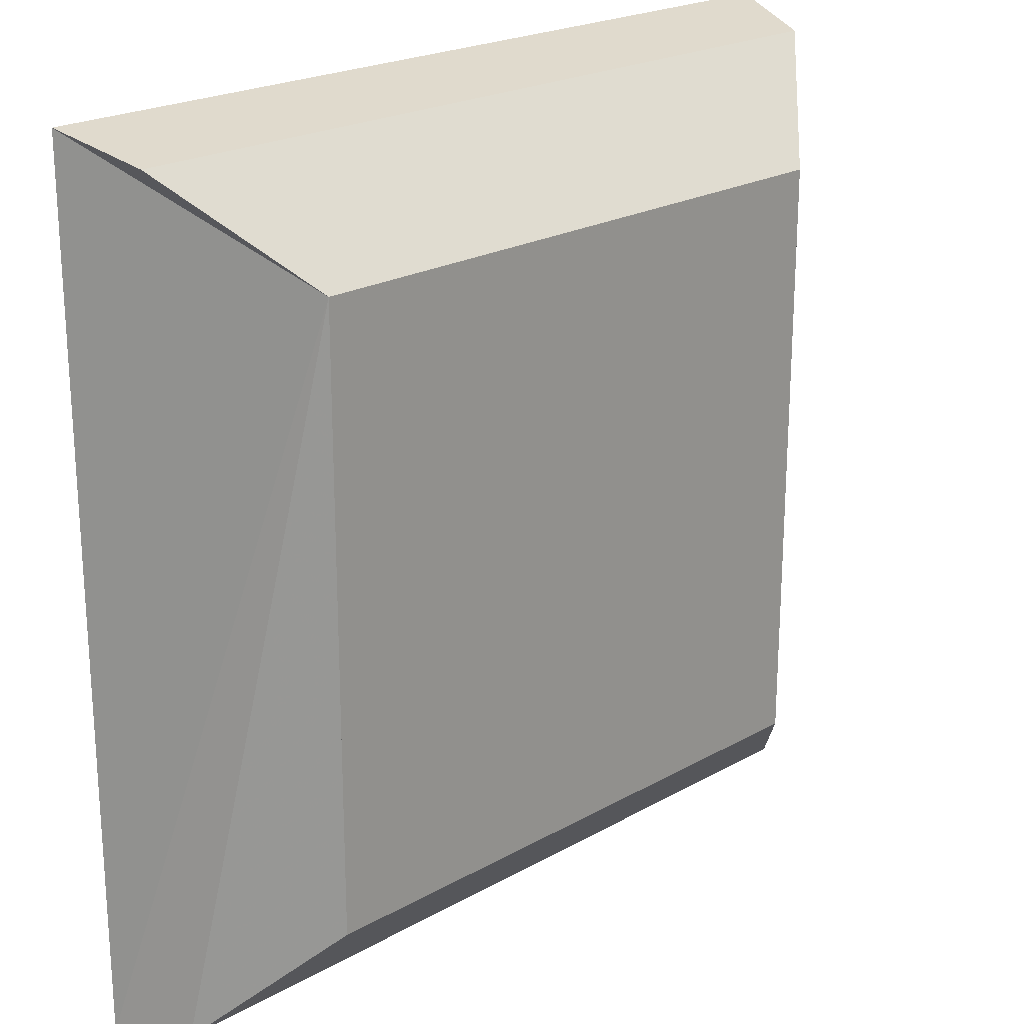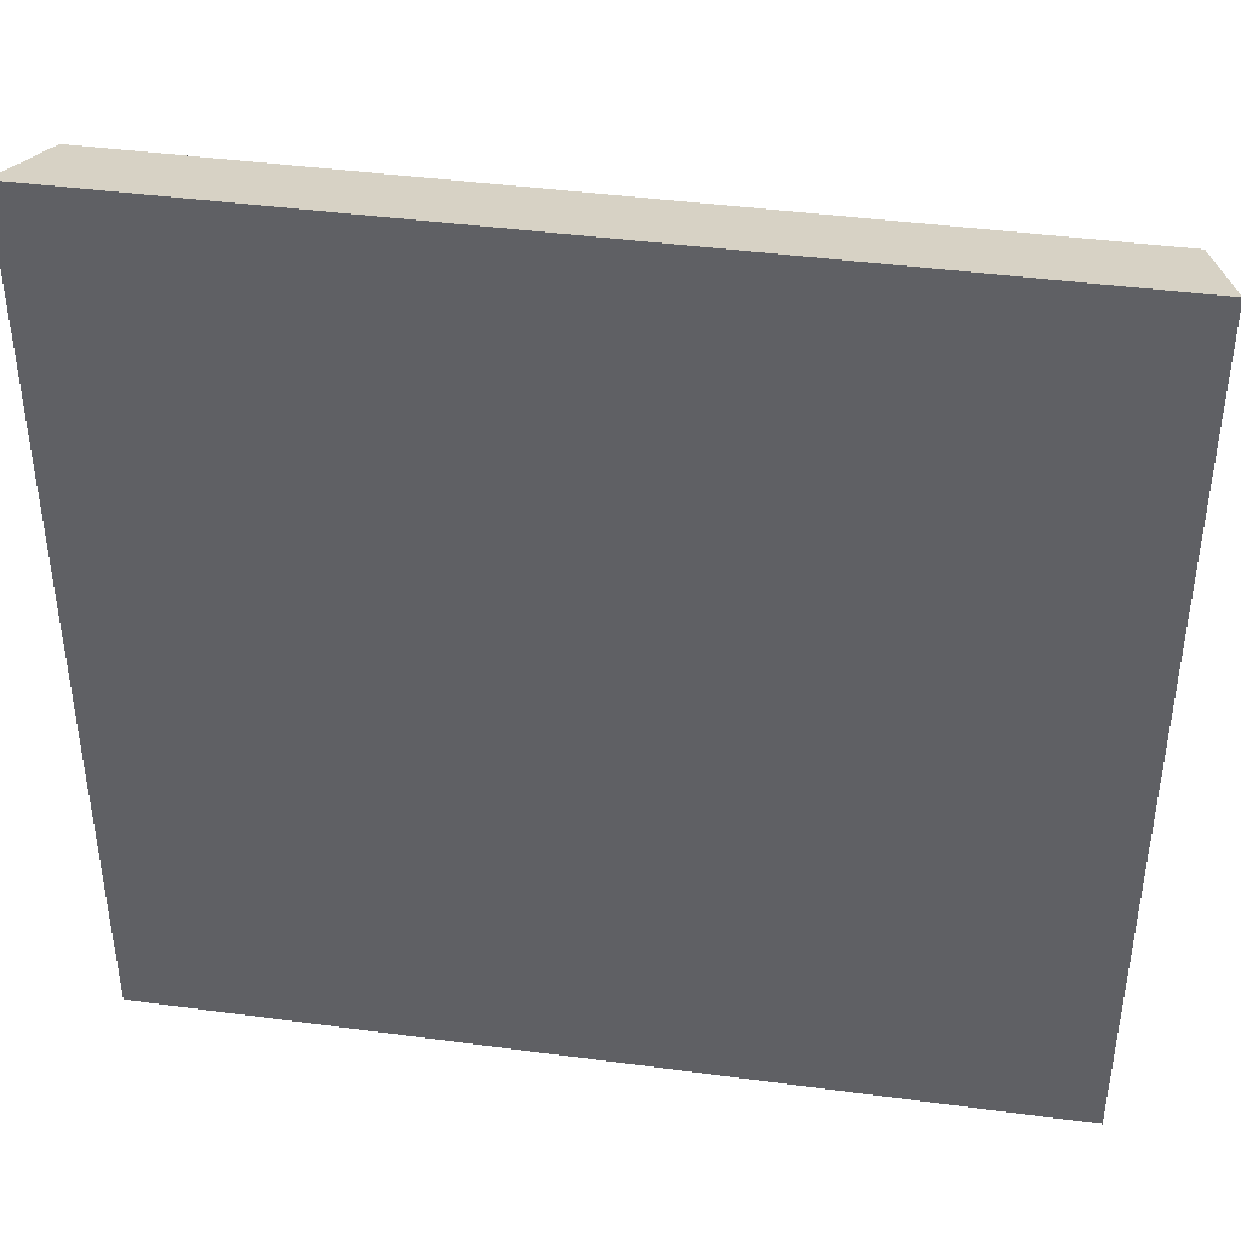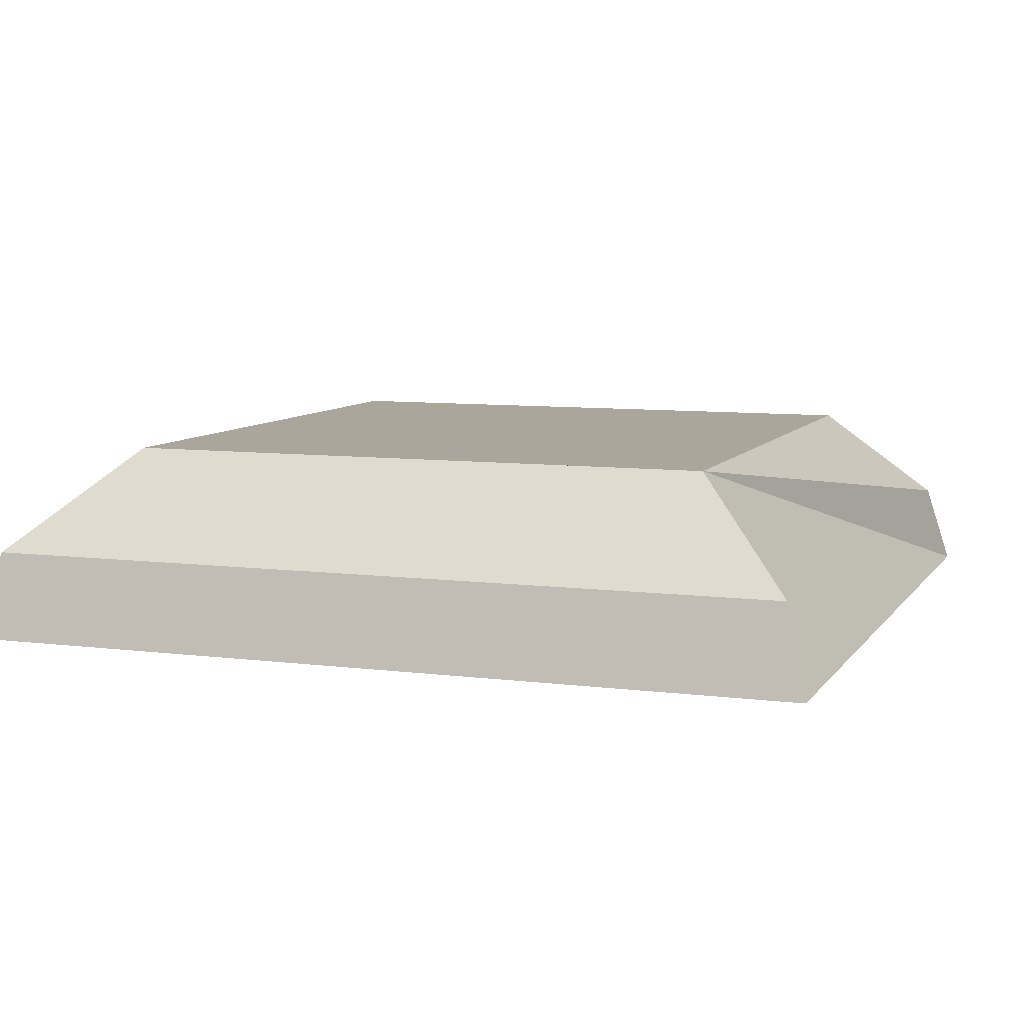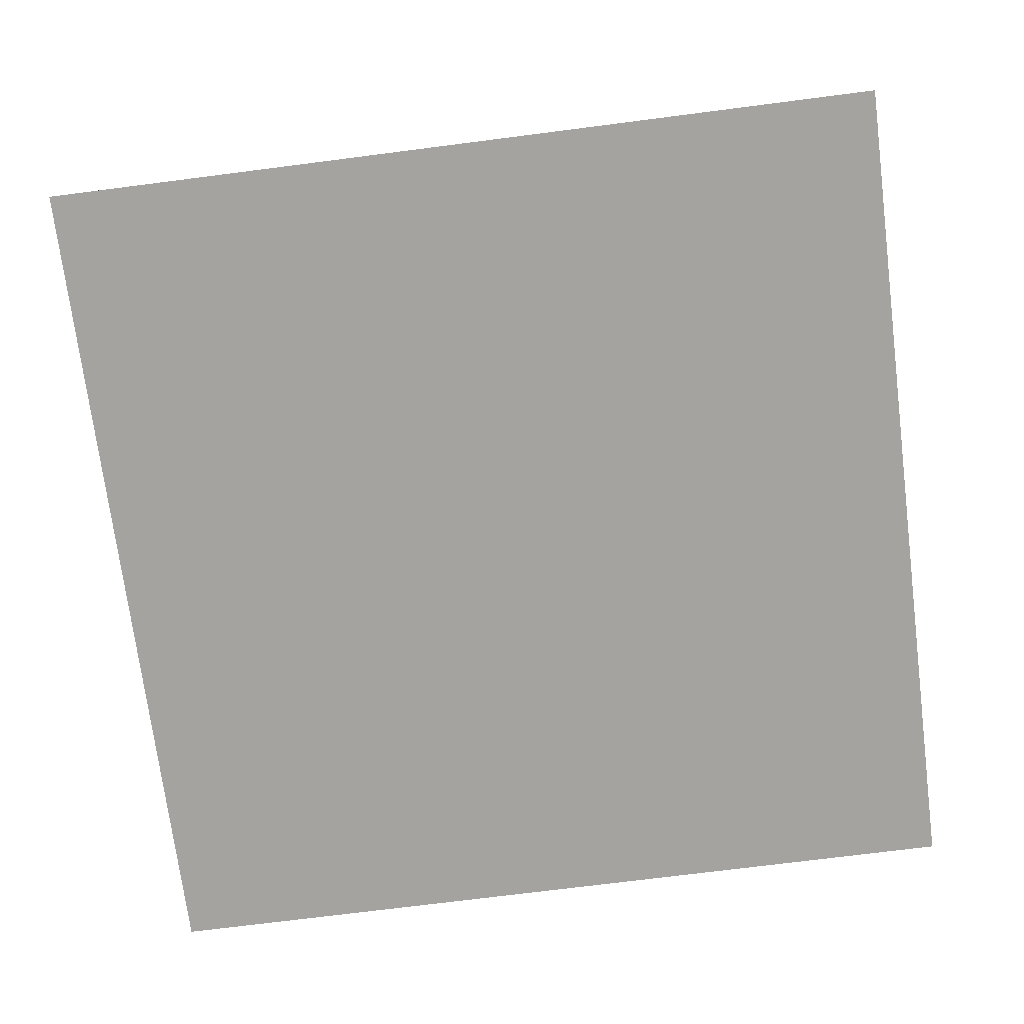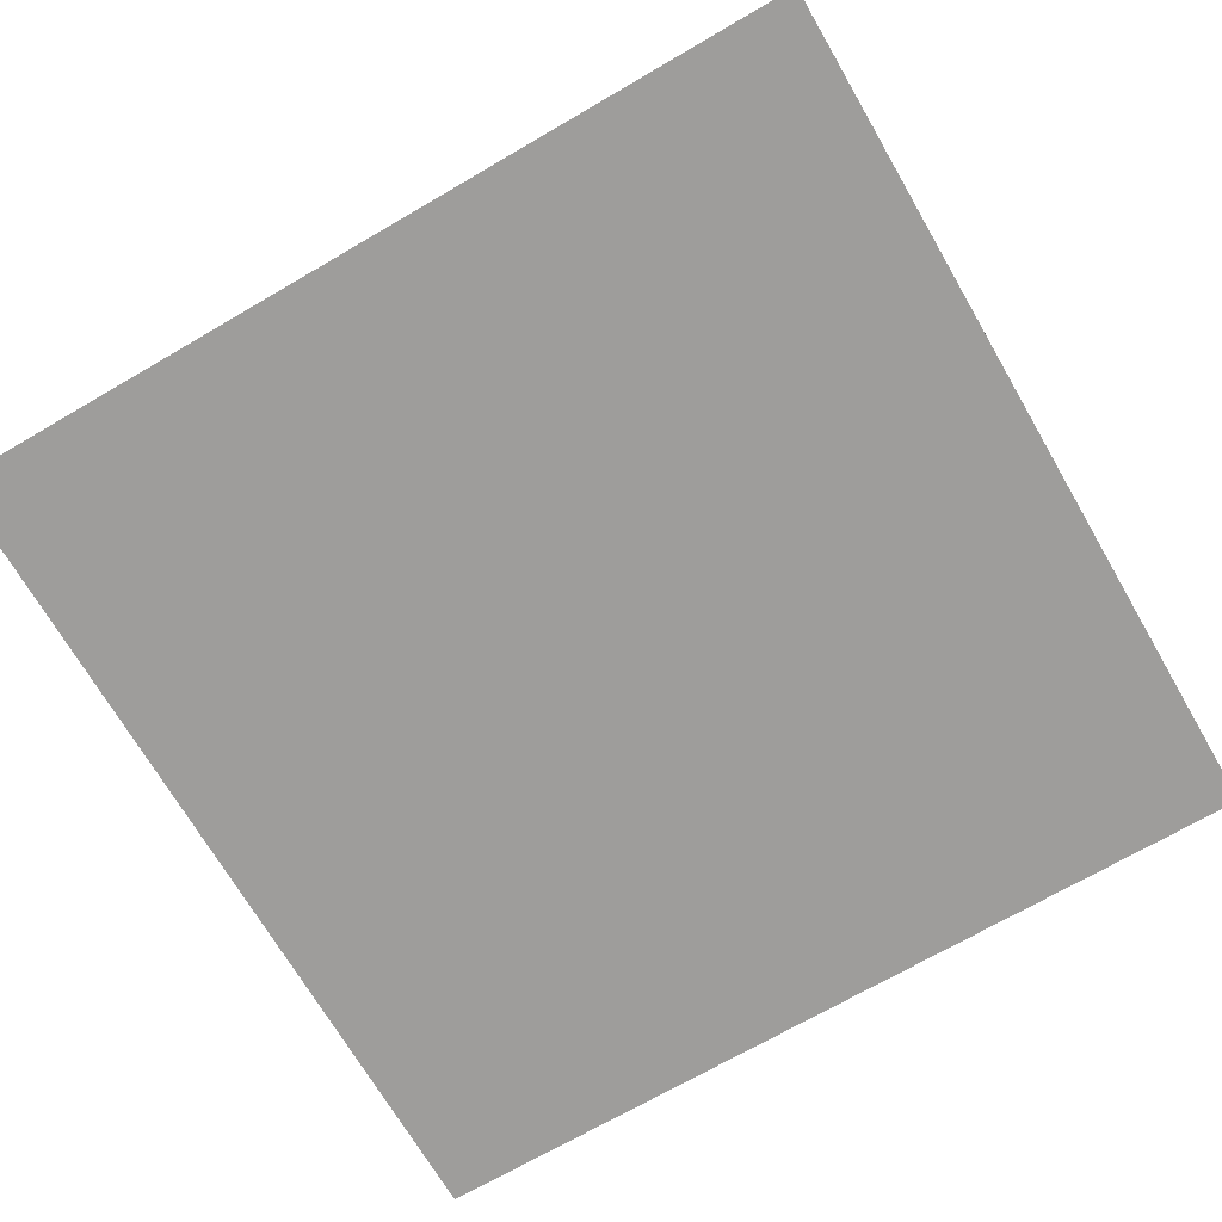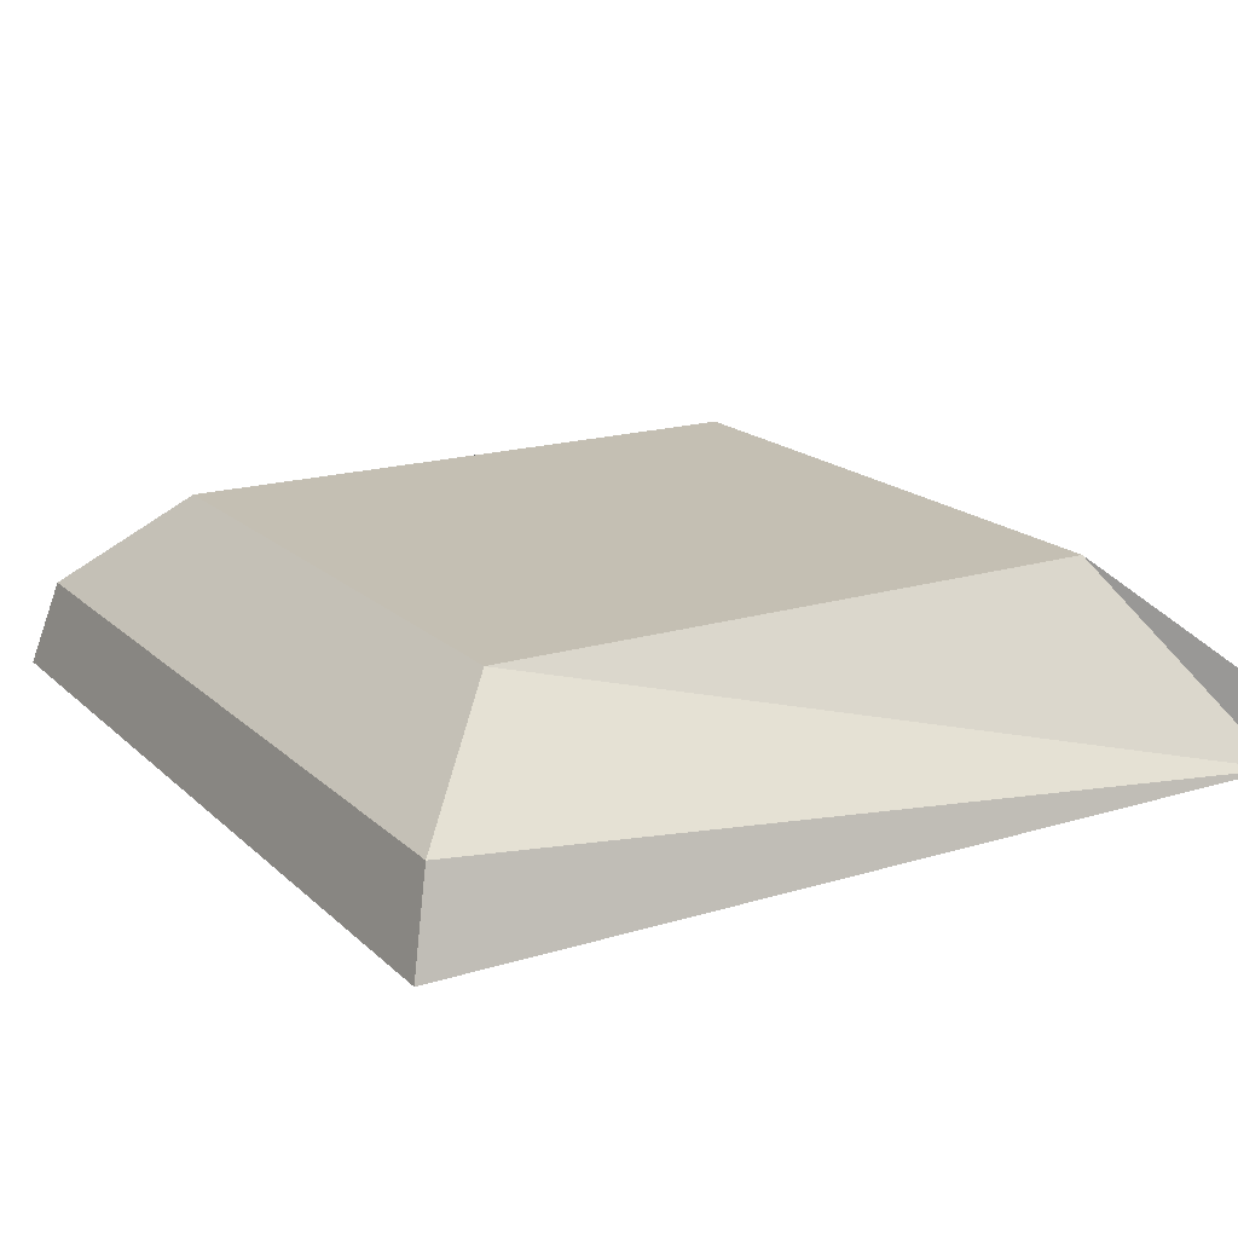
<metadata>
{"format":"obj","ext":"obj","renderer":"f3d","projection":"perspective","resolution":1024,"background":"white","views":[{"elev":22.0,"azim":135.5,"up":"+Z"},{"elev":41.9,"azim":9.3,"up":"+Z"},{"elev":8.0,"azim":19.8,"up":"+Y"},{"elev":-72.8,"azim":7.3,"up":"+Y"},{"elev":-70.5,"azim":-59.8,"up":"+Y"},{"elev":17.7,"azim":-120.8,"up":"+Y"}]}
</metadata>
<code>
o Lamp
v -0.8561 -0.2212 -0.8561
v -0.5977 0.1493 -0.5977
v 0.5977 0.1493 -0.5977
v 0.8561 -0.2212 -0.8561
v -0.8561 -0.2212 0.8561
v -0.5977 0.1493 0.5977
v 0.5977 0.1493 0.5977
v 0.8561 -0.2212 0.8561
v -0.8095 -0.05007 0.8095
v -0.8095 -0.05007 -0.8095
v 0.8095 -0.05007 0.8095
v 0.8095 -0.05007 -0.8095
v 0 0.1949 0
v 0 0.1493 0.5977
v -0.5977 0.1493 0
v 0 0.1493 -0.5977
v 0.5977 0.1493 0
v 0.2988 0.1493 0.5977
v -0.5977 0.1493 0.2988
v -0.2988 0.1493 -0.5977
v 0.5977 0.1493 -0.2988
v -0.2988 0.1493 0.5977
v -0.5977 0.1493 -0.2988
v 0.2988 0.1493 -0.5977
v 0.5977 0.1493 0.2988
f 7 11 8 4 12 3 21 17 25
f 10 2 20 16 24 3 12 4 1
f 5 9 6 19 15 23 2 10 1
f 9 5 8 11 7 18 14 22 6
f 14 18 7 25 17 21 3 24 16 20 2 23 15 19 6 22
f 1 4 8 5

</code>
